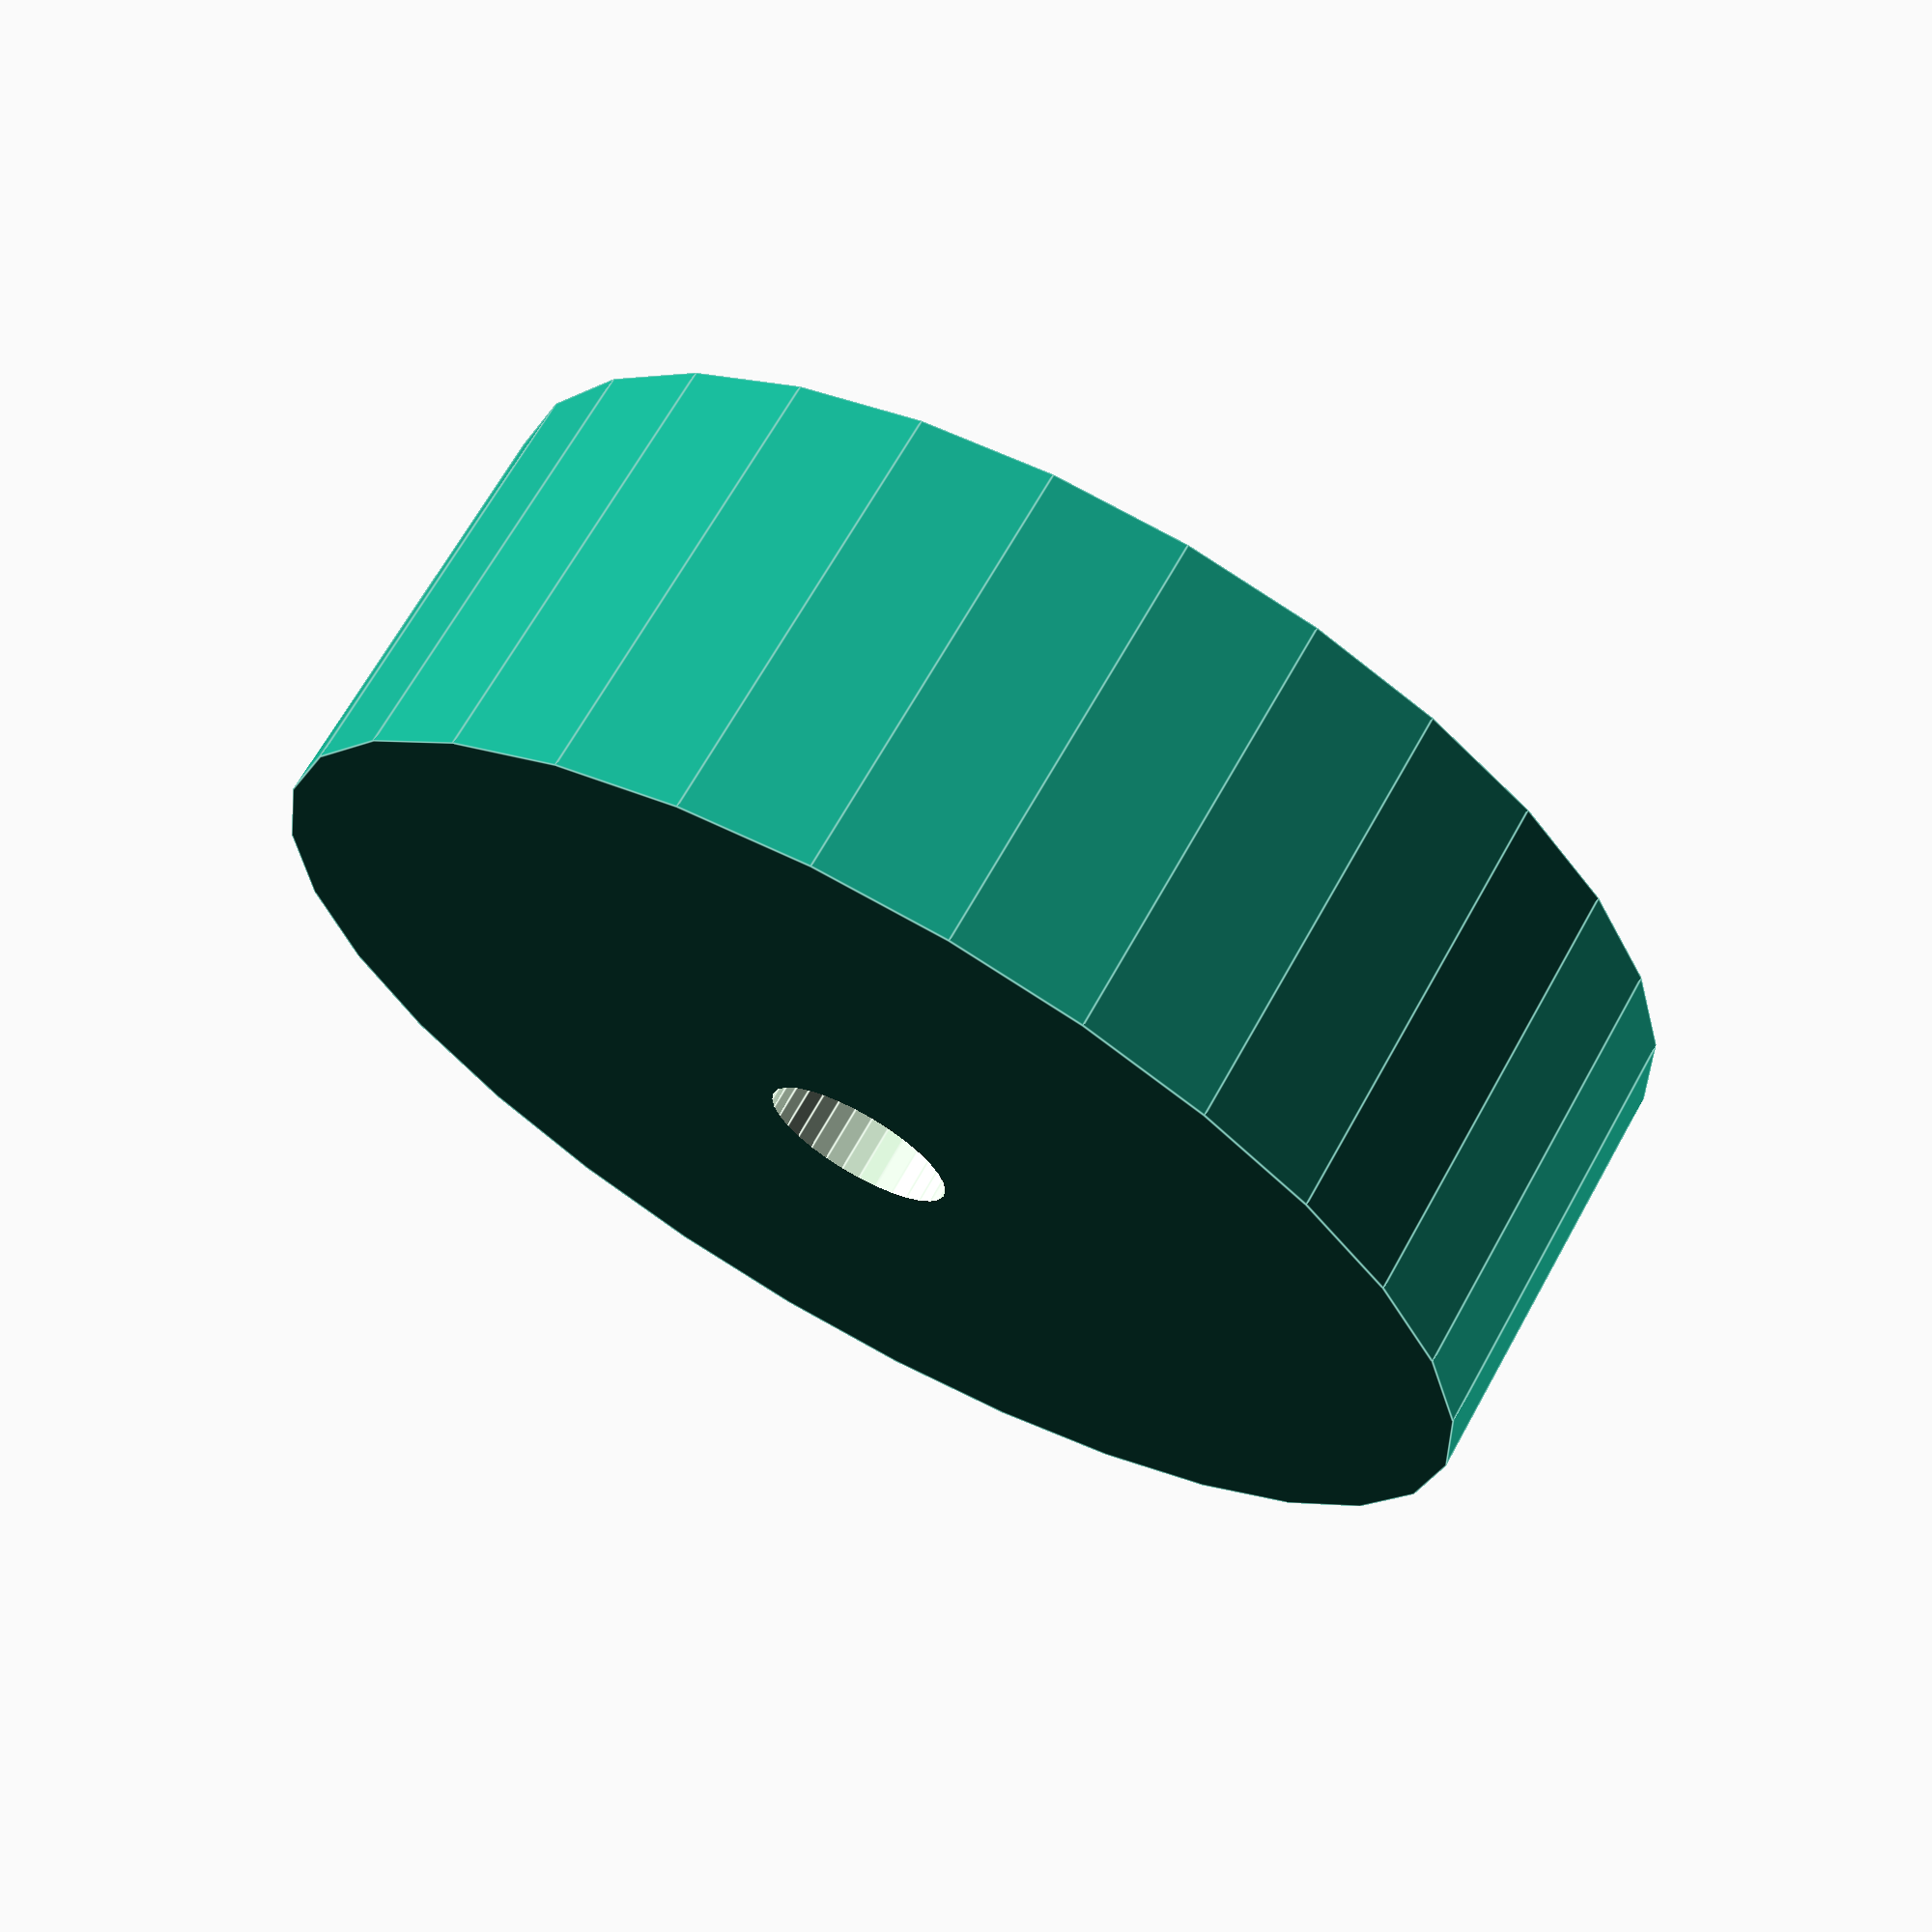
<openscad>
/*
    Proxymow Mower - Roof Socket
    Print in TPU

    Adjust pillar_dia to suit roof pillars
*/

pillar_dia = 22.7;//mm
socket_dia = 30;//mm
floor_thickness = 1.5;//mm
socket_thickness = 10;//mm
taper_factor = 0.9;
fix_hole_dia = 4.5;//mm
module socket() {
    difference() {
        cylinder(h=socket_thickness, d=socket_dia);
        translate([0, 0, floor_thickness + 0.1]) cylinder(h=socket_thickness - floor_thickness, d=pillar_dia, $fn=32);
        translate([0, 0, floor_thickness + 0.1]) cylinder(h=socket_thickness - floor_thickness, d1=pillar_dia * taper_factor, d2=pillar_dia/taper_factor, $fn=32);
        translate([0, 0, -0.1]) cylinder(h=floor_thickness + 2, d=fix_hole_dia, $fn=32);
    }
}
socket();
</openscad>
<views>
elev=292.3 azim=32.8 roll=209.1 proj=p view=edges
</views>
